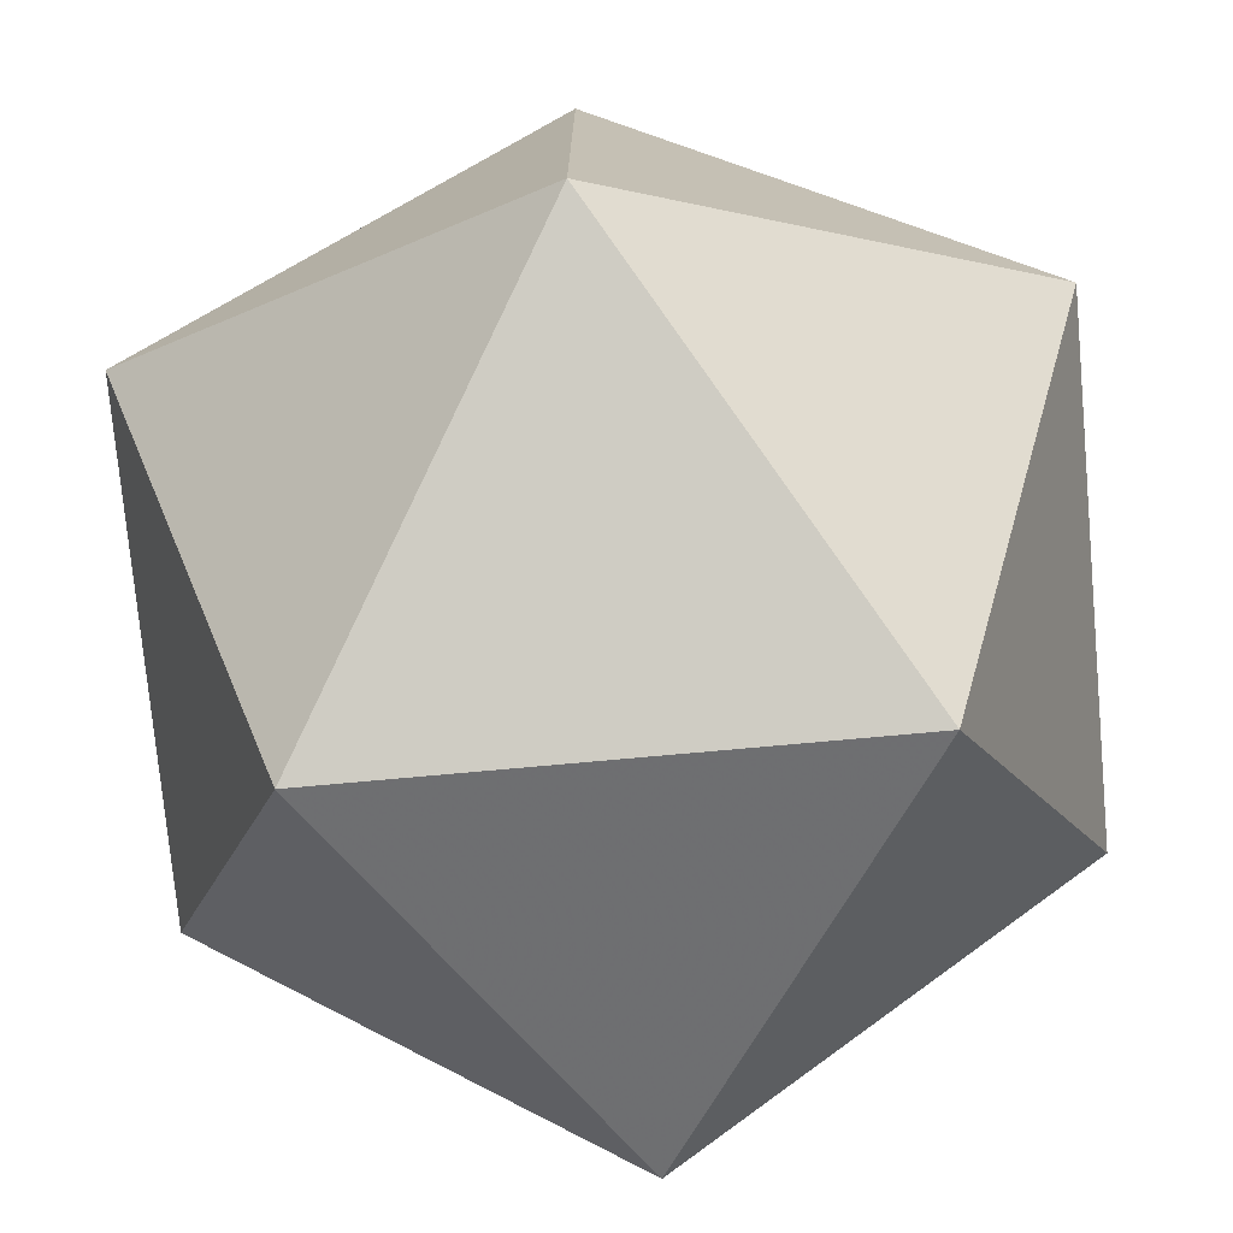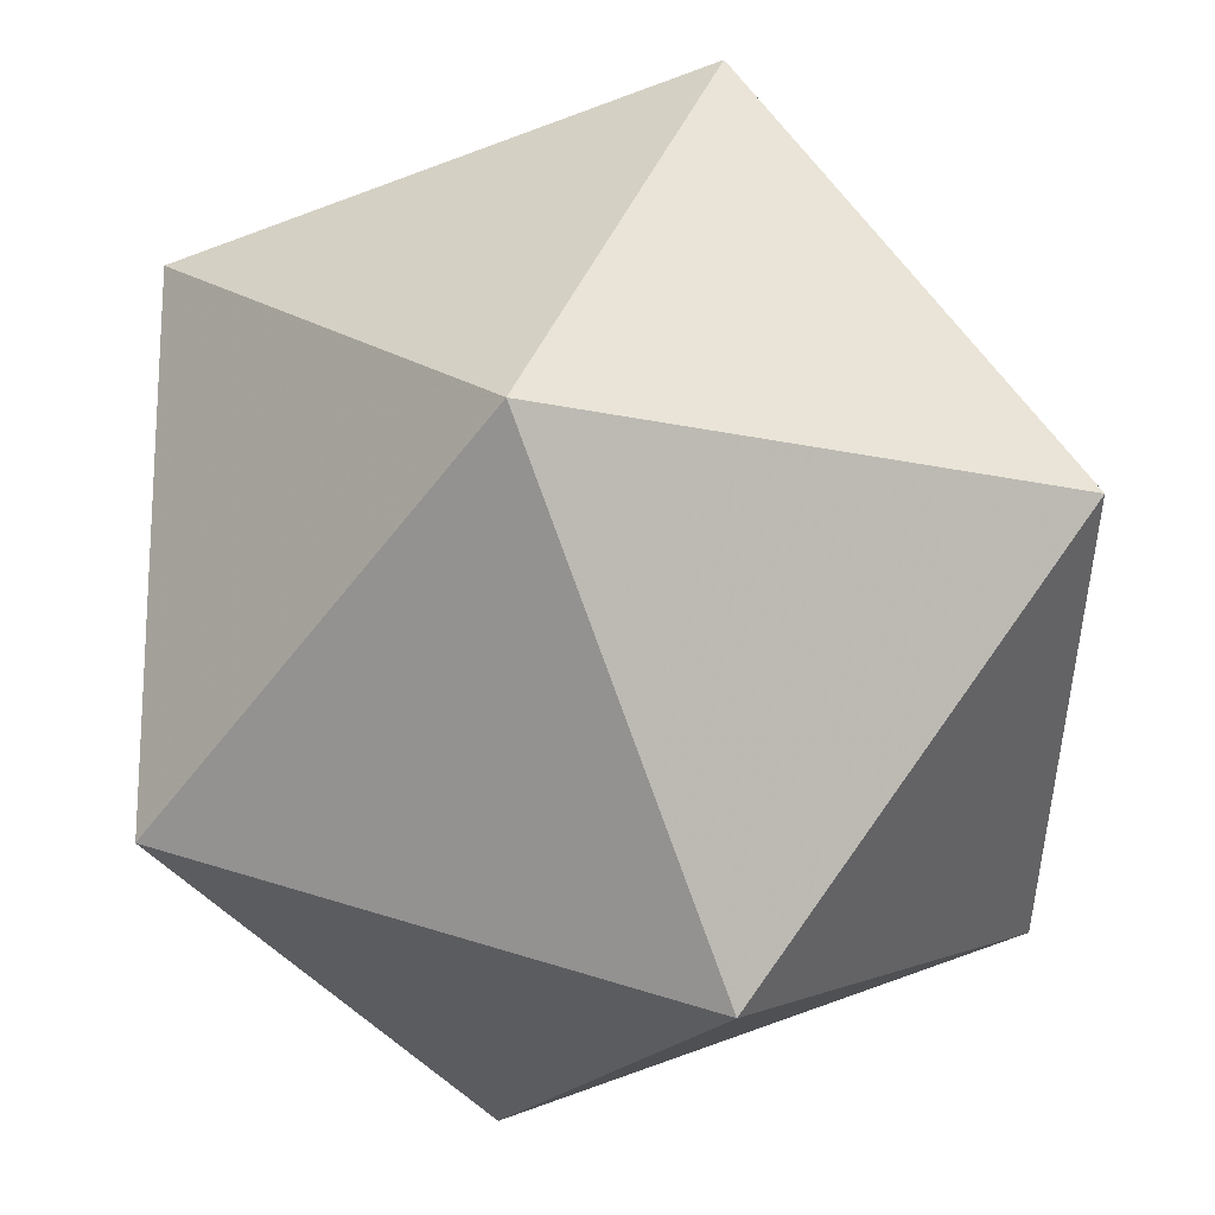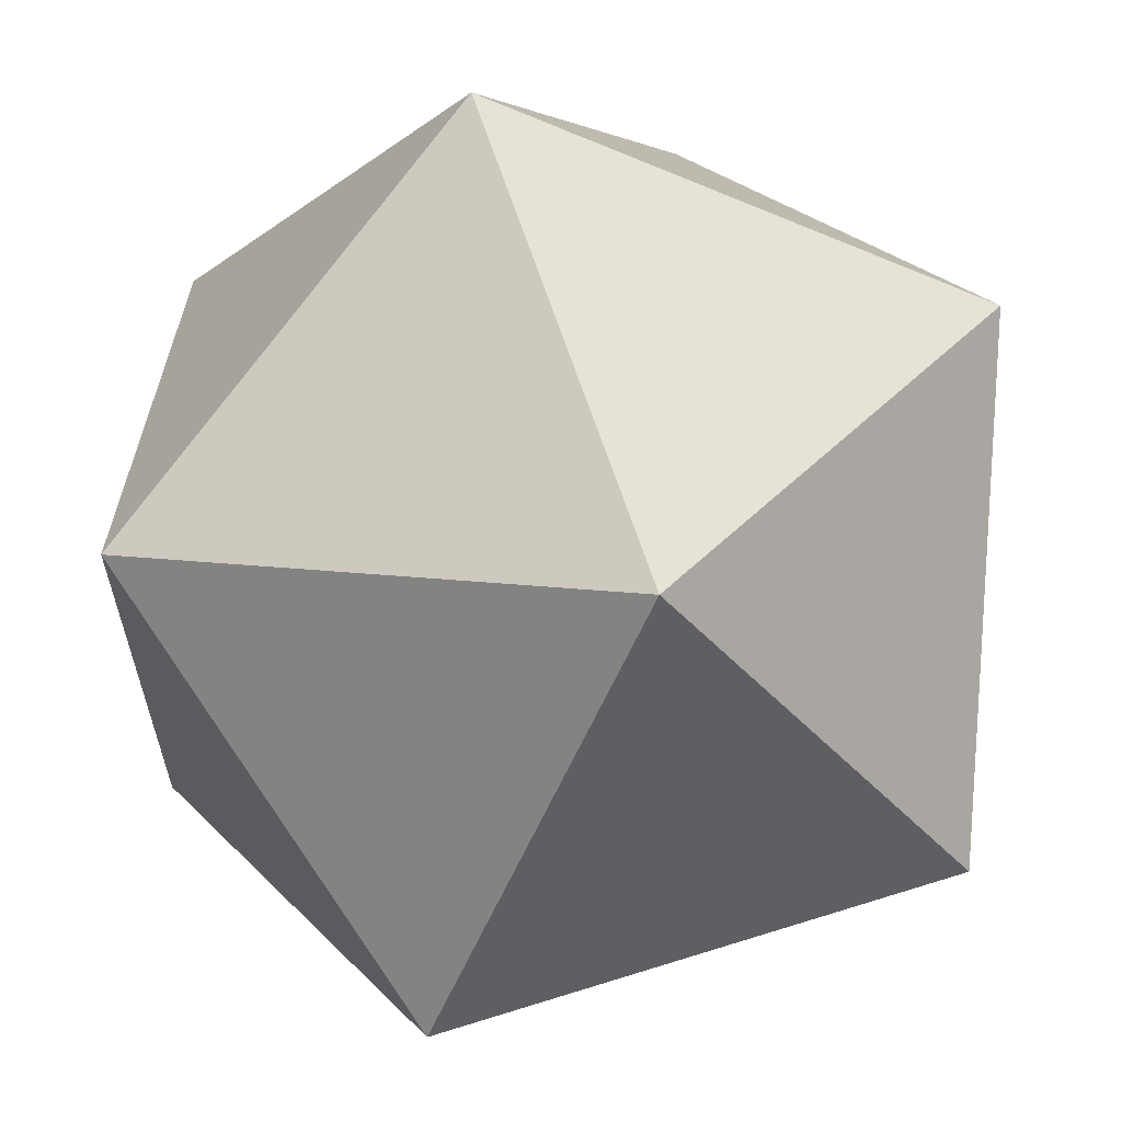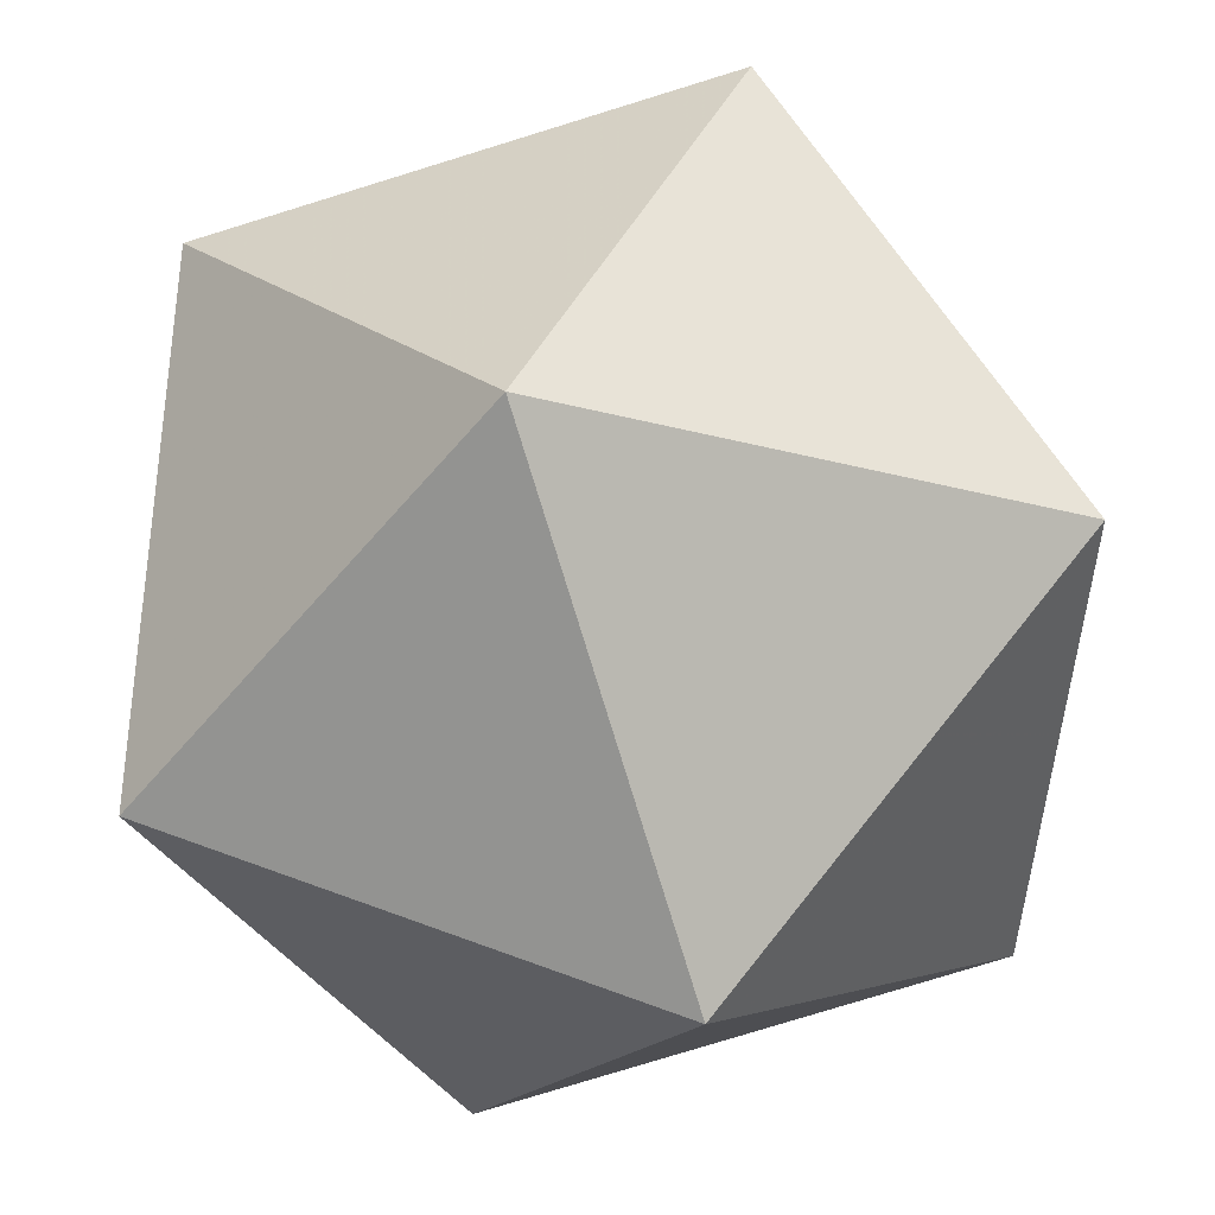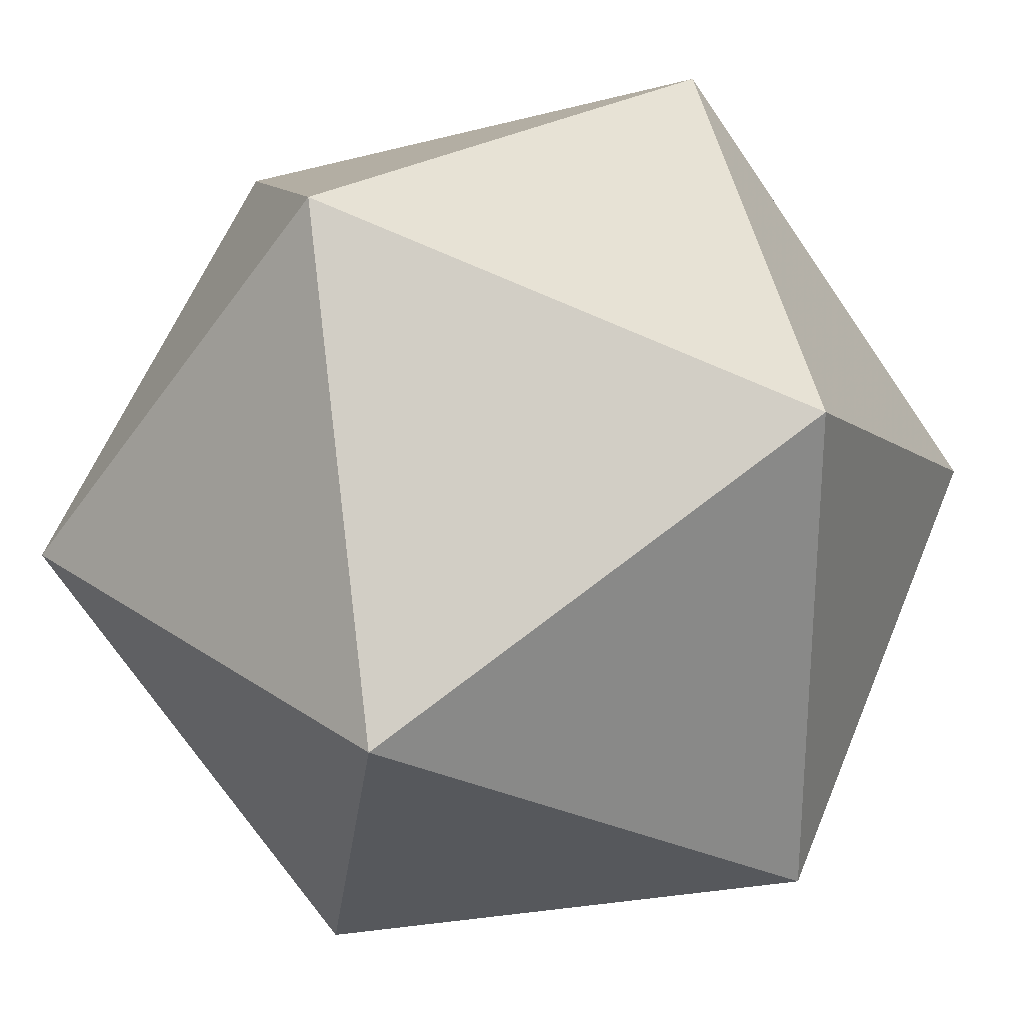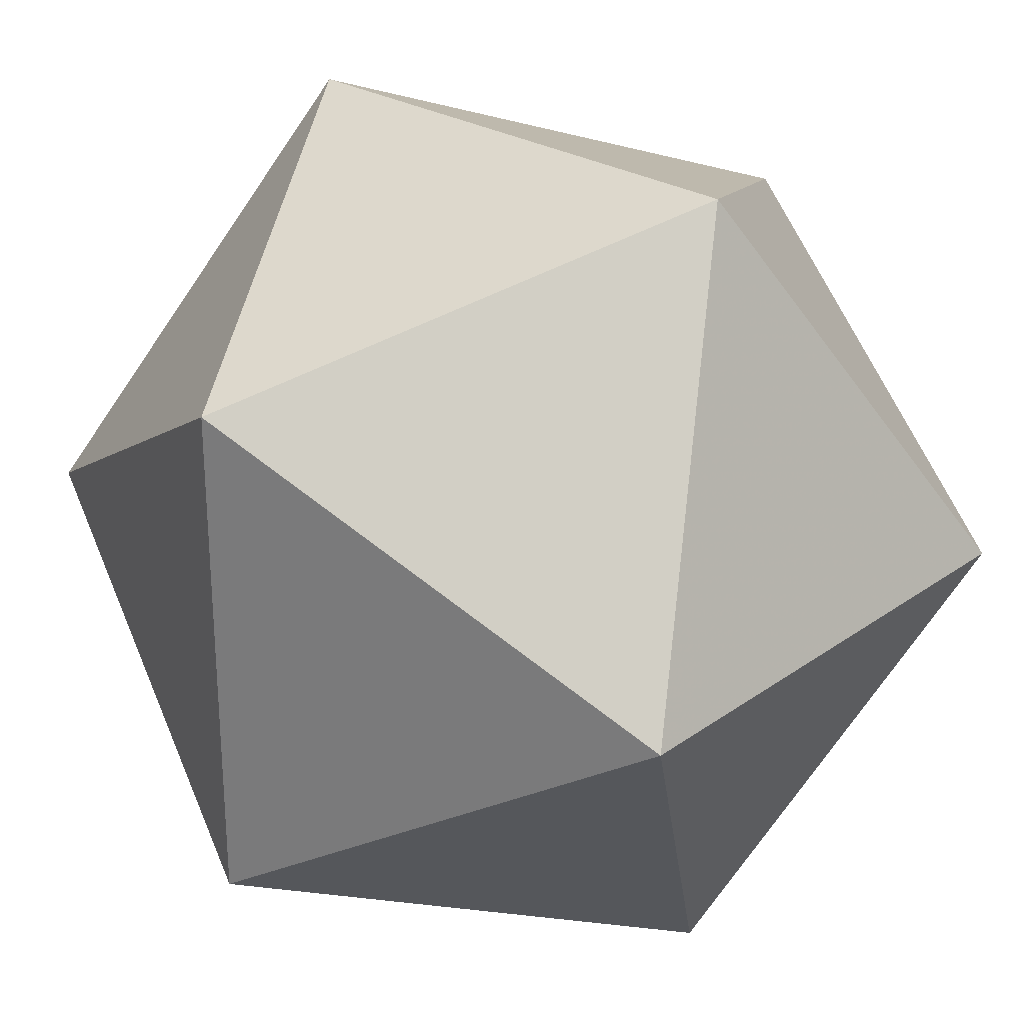
<metadata>
{"format":"obj","ext":"obj","renderer":"f3d","projection":"perspective","resolution":1024,"background":"white","views":[{"elev":-75.1,"azim":-174.8,"up":"+Y"},{"elev":-18.8,"azim":67.1,"up":"+Y"},{"elev":62.7,"azim":-107.7,"up":"+Y"},{"elev":-78.8,"azim":-72.9,"up":"+Y"},{"elev":27.1,"azim":136.9,"up":"+Y"},{"elev":27.6,"azim":-137.5,"up":"+Y"}]}
</metadata>
<code>
o Object.1
v 15.14 1033 17.04
v -29.46 1061 0.000118
v -1.895 1078 44.61
v -1.895 988.7 44.61
v -29.46 1006 0.000118
v 15.14 1033 72.18
v -29.46 1061 89.22
v -29.46 1006 89.22
v -74.07 1033 17.04
v -57.03 1078 44.61
v -57.03 988.7 44.61
v -74.07 1033 72.18
f 1 2 3
f 3 6 1
f 4 1 6
f 6 8 4
f 8 11 4
f 5 4 11
f 9 5 11
f 11 12 9
f 10 9 12
f 12 7 10
f 7 3 10
f 12 8 7
f 9 10 2
f 9 2 5
f 12 11 8
f 6 7 8
f 1 4 5
f 6 3 7
f 2 10 3
f 1 5 2

</code>
